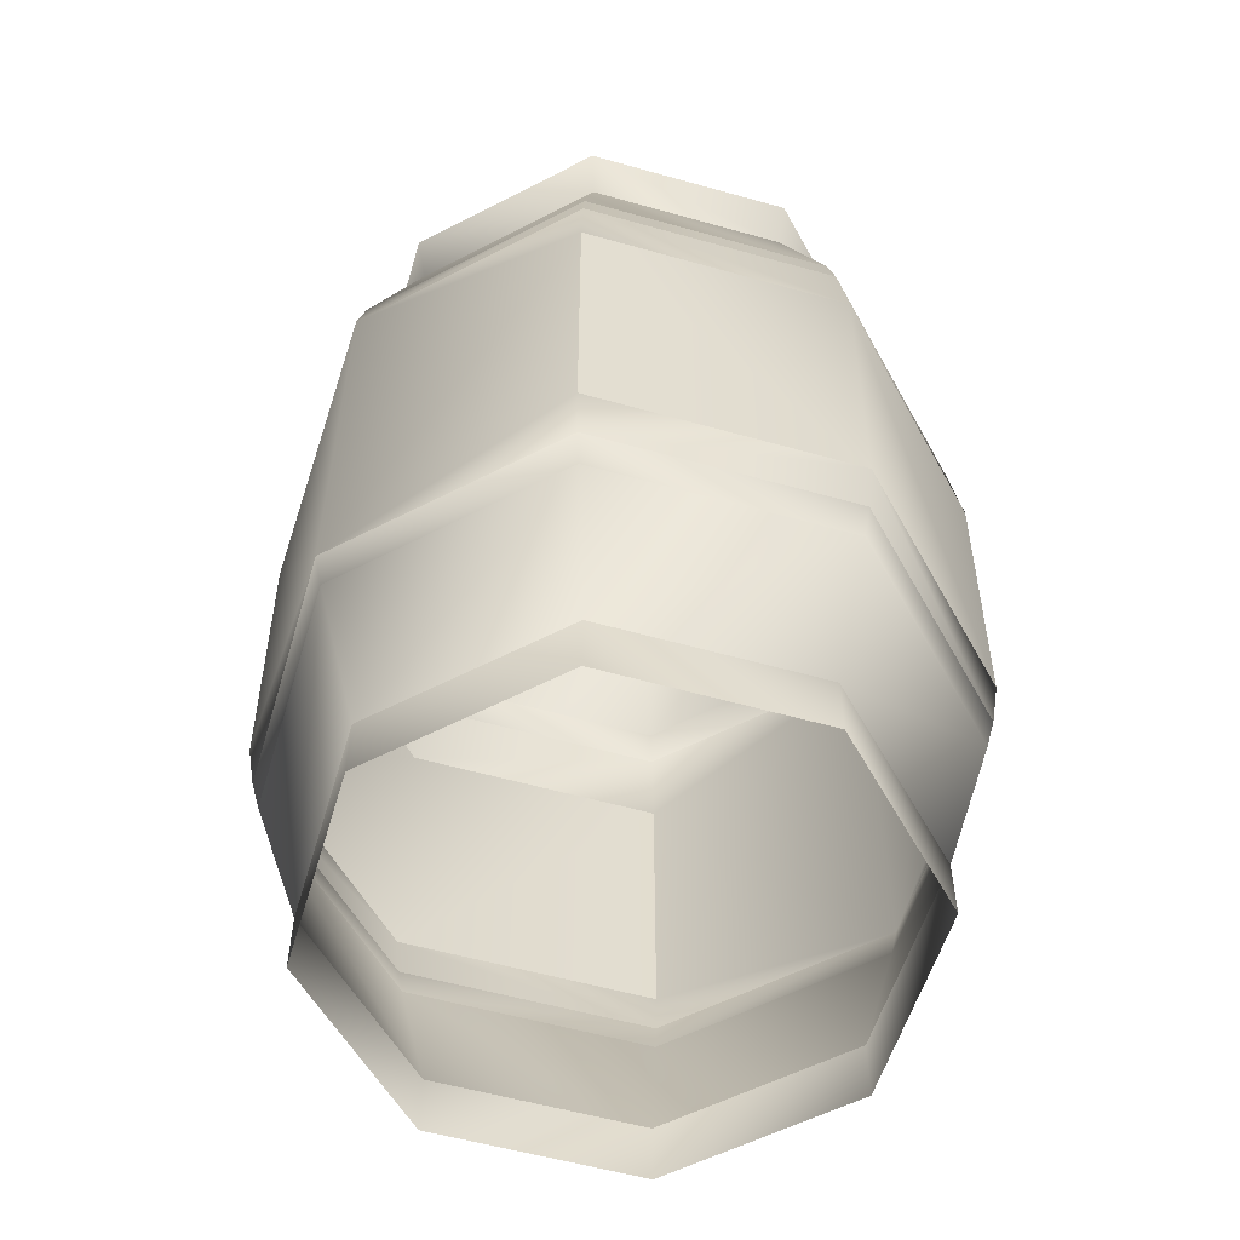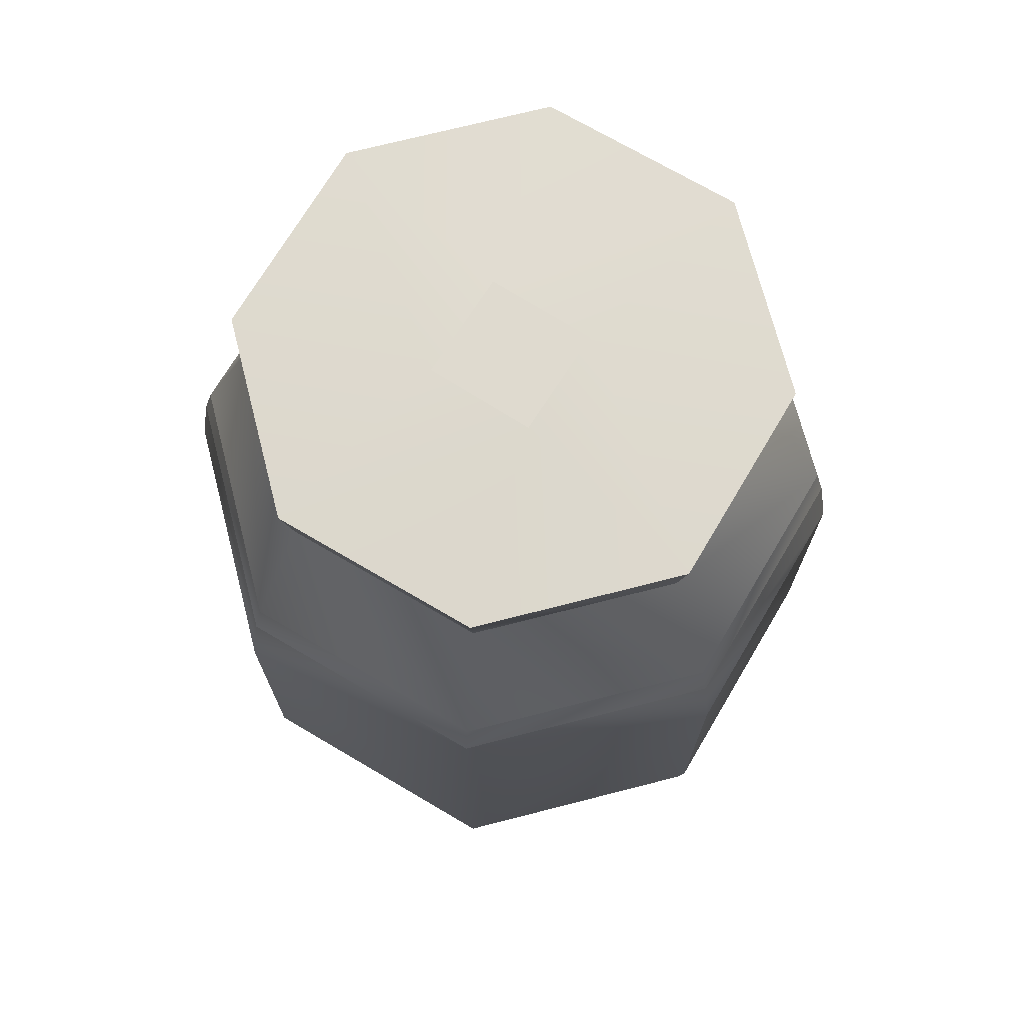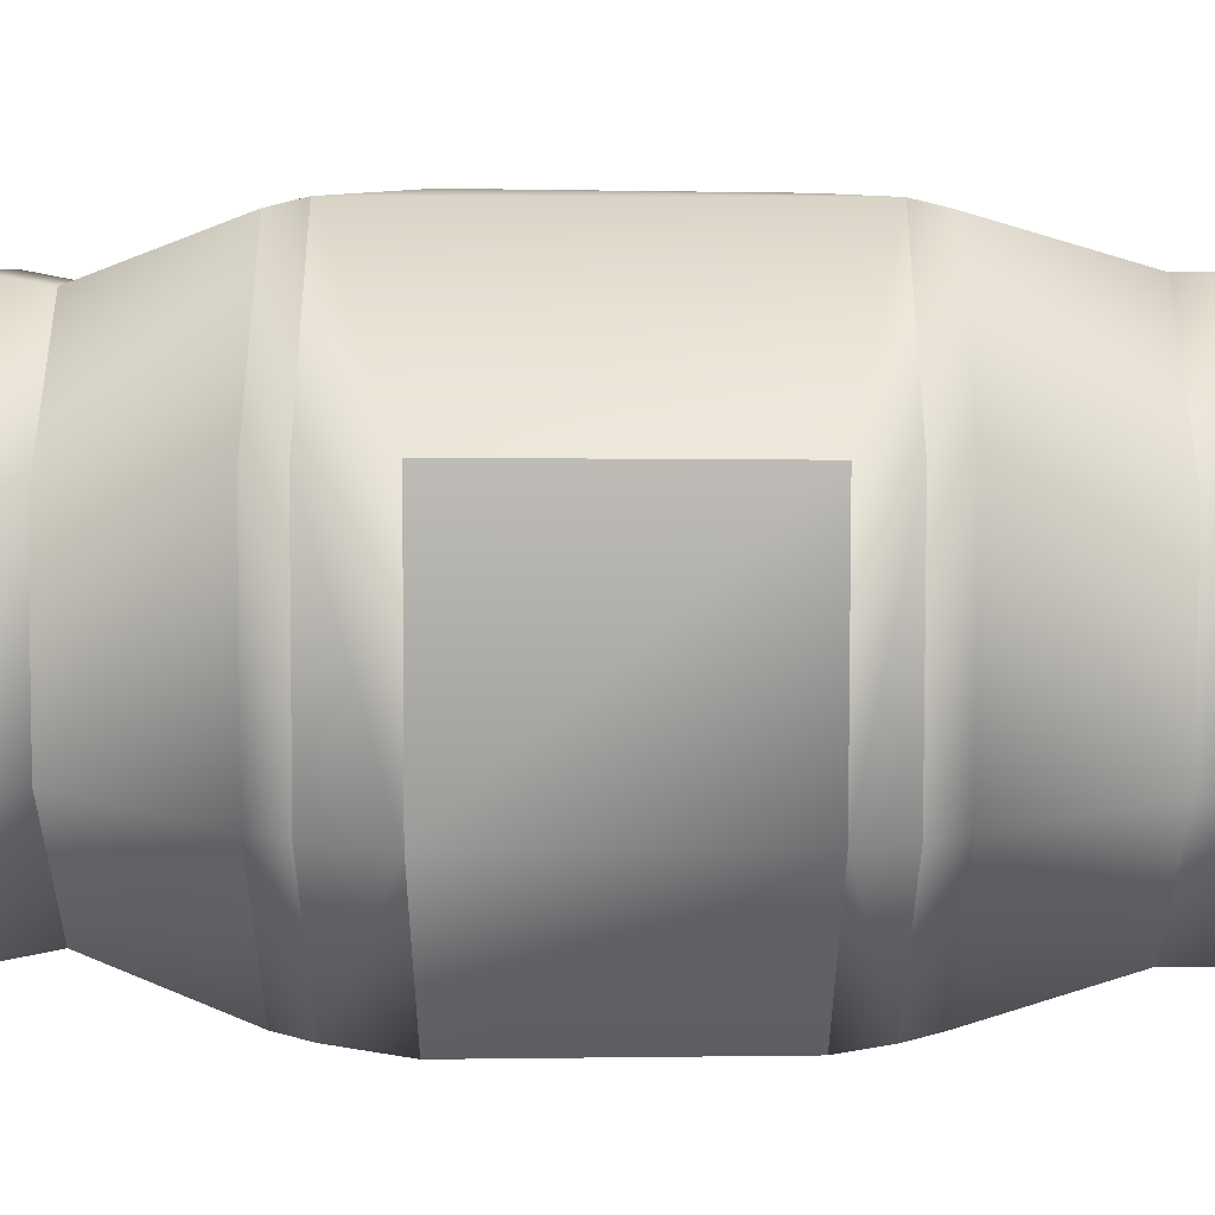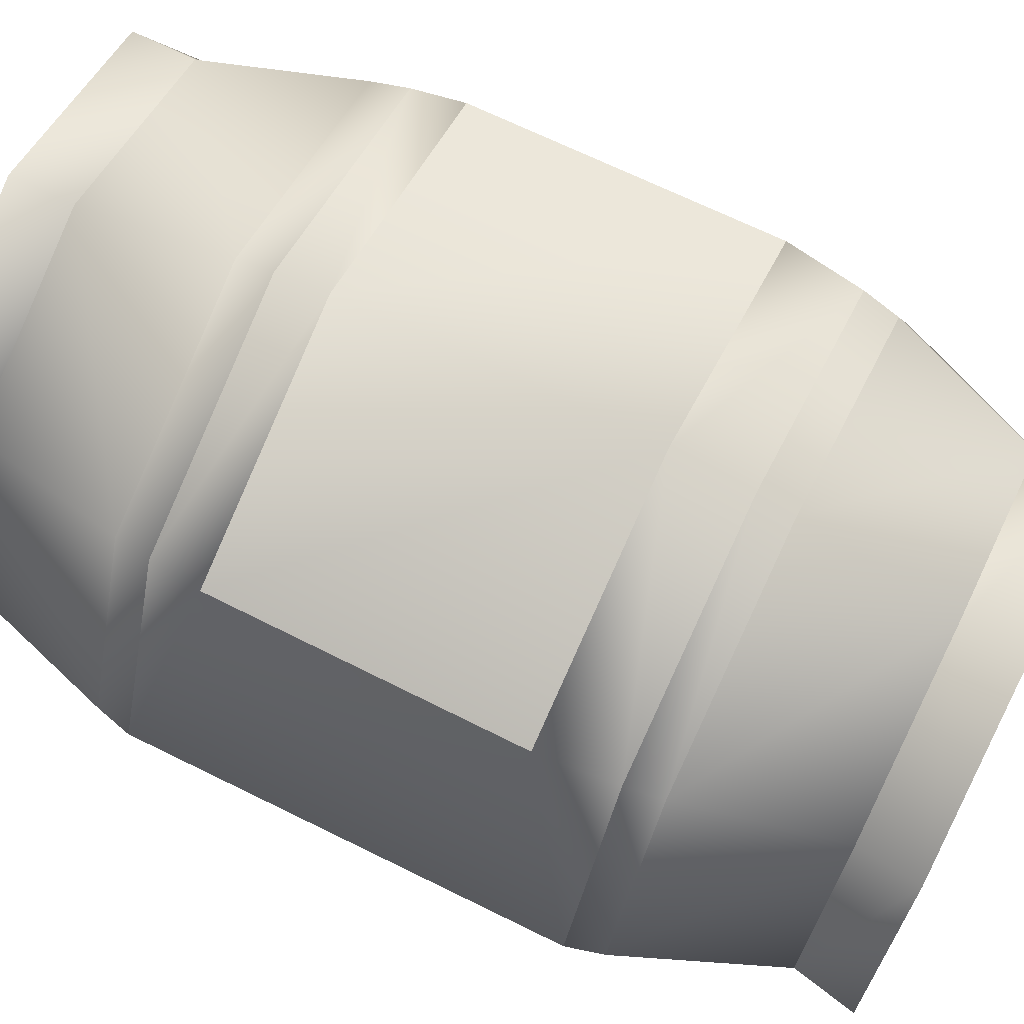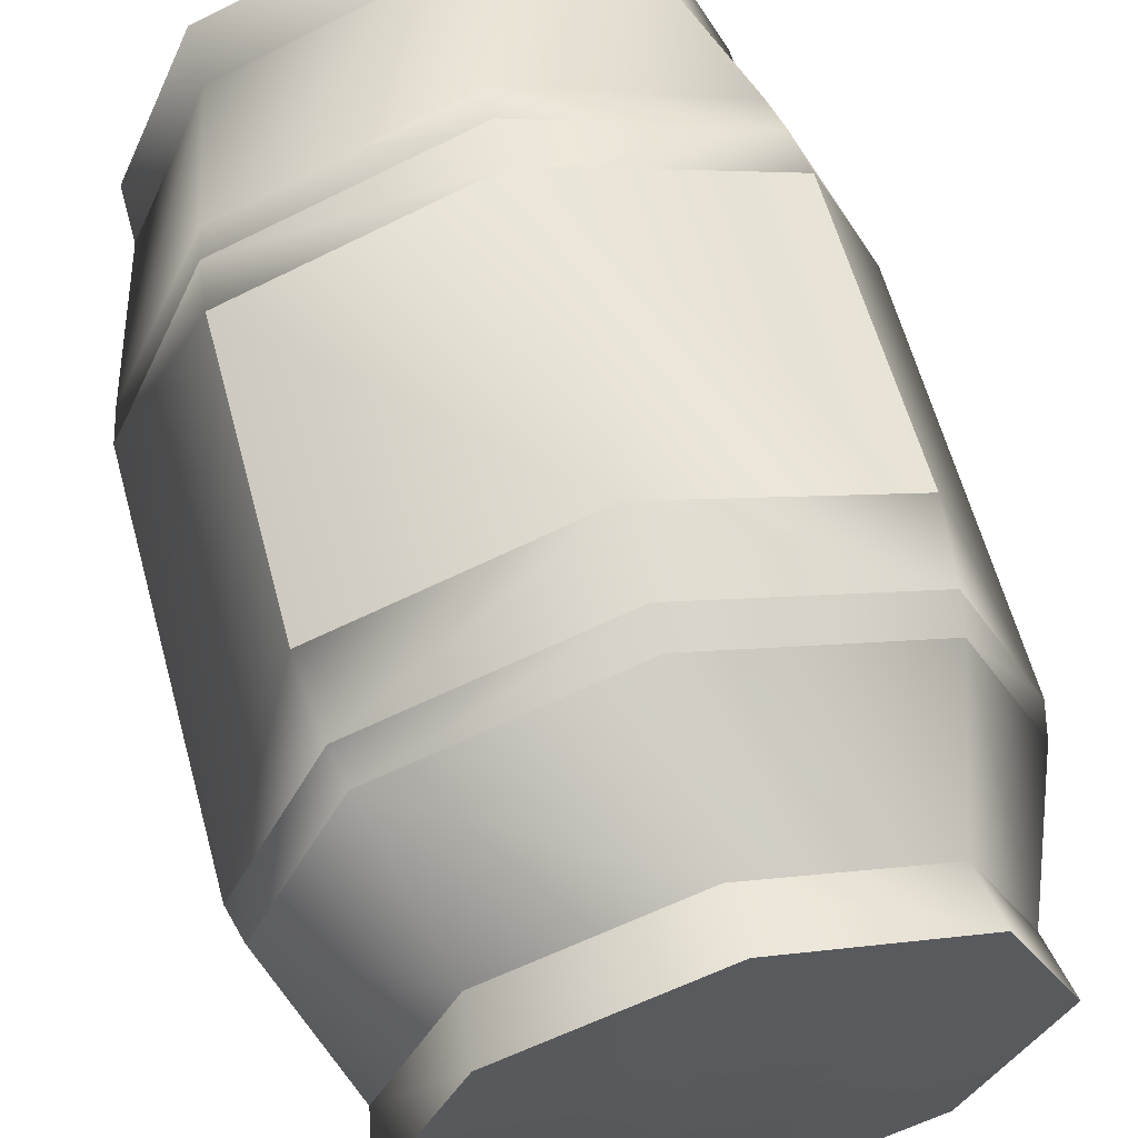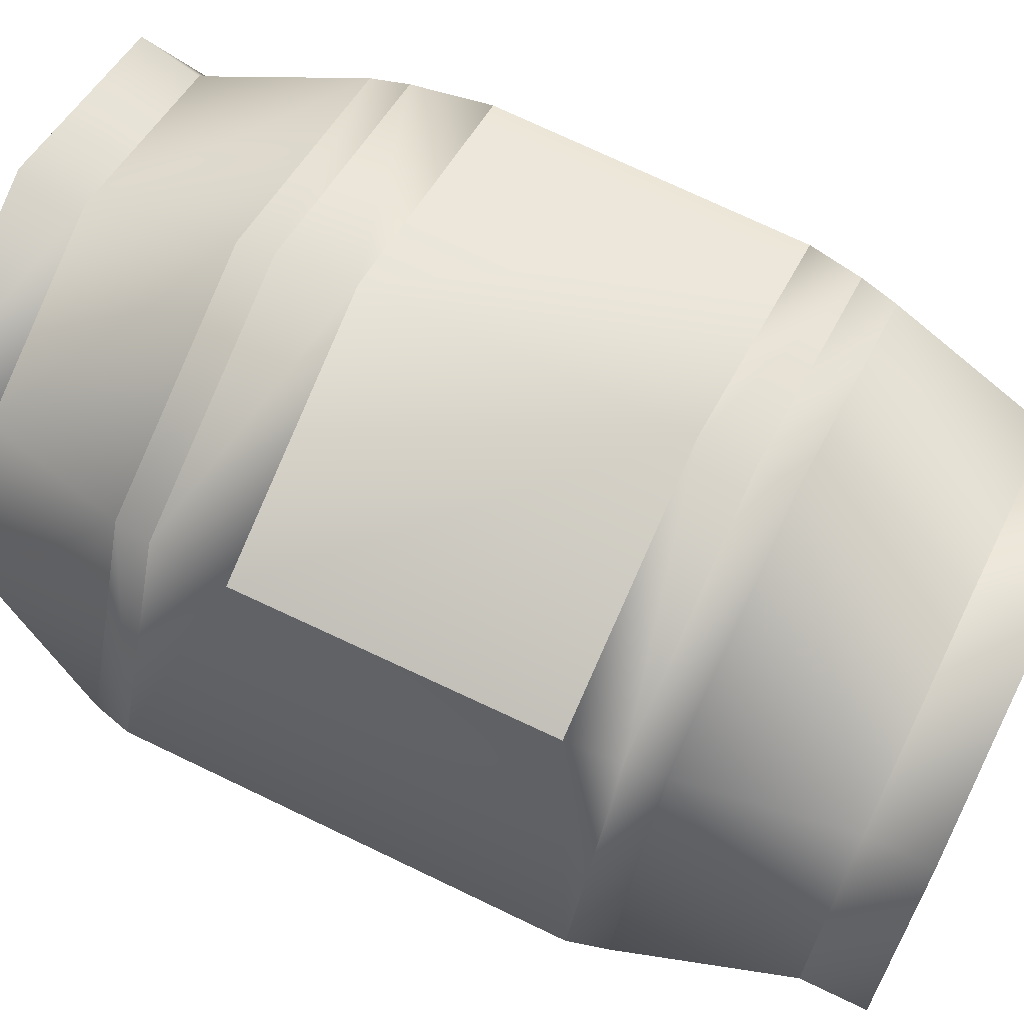
<metadata>
{"format":"obj","ext":"obj","renderer":"f3d","projection":"perspective","resolution":1024,"background":"white","views":[{"elev":-55.9,"azim":-39.0,"up":"+Y"},{"elev":70.9,"azim":98.1,"up":"+Y"},{"elev":-61.7,"azim":-90.1,"up":"+Z"},{"elev":71.9,"azim":116.1,"up":"+Z"},{"elev":61.8,"azim":164.7,"up":"+Z"},{"elev":68.6,"azim":-64.1,"up":"+Z"}]}
</metadata>
<code>
v -0.3578 0.7296 0
v -0.2621 0.648 -0.2621
v -0.3578 0.2732 0
v -0.2595 0.3279 -0.2595
v -0.2621 0.648 0.2621
v -0.2595 0.3279 0.2595
v -0.3578 0.2732 0
v -0.253 0.2732 -0.253
v -0.3479 0.2348 0
v -0.246 0.2348 -0.246
v -0.253 0.2732 0.253
v -0.246 0.2348 0.246
v -0.3578 0.7296 0
v -0.3479 0.768 0
v -0.253 0.7296 -0.253
v -0.246 0.768 -0.246
v -0.253 0.7296 0.253
v -0.246 0.768 0.246
v -0.246 0.2348 -0.246
v -0.2093 0.0669 -0.2093
v -0.3479 0.2348 0
v -0.296 0.0669 0
v -0.246 0.2348 0.246
v -0.2093 0.0669 0.2093
v -0.246 0.768 -0.246
v -0.3479 0.768 0
v -0.1998 0.9291 -0.1998
v -0.2825 0.9291 0
v -0.246 0.768 0.246
v -0.1998 0.9291 0.1998
v -0.2093 0 -0.2093
v -0.296 0 0
v -0.2093 0.0669 -0.2093
v -0.296 0.0669 0
v -0.2093 0 0.2093
v -0.2093 0.0669 0.2093
v -0.296 0.9952 0
v -0.2093 0.9952 -0.2093
v -0.2825 0.9291 0
v -0.1998 0.9291 -0.1998
v -0.2093 0.9952 0.2093
v -0.1998 0.9291 0.1998
v -0.253 0.7296 -0.253
v -0.253 0.7296 0.253
v -0.253 0.2732 -0.253
v -0.253 0.2732 0.253
v -0.296 0.9952 0
v -0.0782 1.003 0.0311
v -0.2093 0.9952 -0.2093
v -0.0295 1.003 -0.0776
v 0 0.648 -0.3707
v 0 0.7296 -0.3578
v 0 0.648 0.3707
v 0 0.7296 0.3578
v 0 0.3279 -0.367
v 0 0.2732 -0.3578
v 0 0.3279 0.367
v 0 0.2732 0.3578
v 0 0.2732 -0.3578
v 0 0.2348 -0.3479
v 0 0.2732 0.3578
v 0 0.2348 0.3479
v 0 0.7296 0.3578
v 0 0.768 0.3479
v 0 0.7296 -0.3578
v 0 0.768 -0.3479
v 0 0.2348 -0.3479
v 0 0.0669 -0.296
v 0 0.2348 0.3479
v 0 0.0669 0.296
v 0 0.768 -0.3479
v 0 0.9291 -0.2825
v 0 0.768 0.3479
v 0 0.9291 0.2825
v -0.2093 0.9952 0.2093
v 0 0 -0.296
v 0 0.0669 -0.296
v 0 0 0.296
v 0 0.0669 0.296
v 0 0.9952 -0.296
v 0 0.9291 -0.2825
v 0 0.9952 0.296
v 0 0.9291 0.2825
v 0 0.9952 0.296
v 0.03 1.003 0.0802
v 0 0.9952 -0.296
v -0.0295 1.003 -0.0776
v -0.0782 1.003 0.0311
v 0.0792 1.003 -0.0282
v 0.03 1.003 0.0802
v 0.2093 0.9952 0.2093
v 0.2093 0.9952 -0.2093
v 0.0792 1.003 -0.0282
v 0.2093 0.9952 -0.2093
v 0.1998 0.9291 -0.1998
v 0.2093 0.9952 0.2093
v 0.1998 0.9291 0.1998
v 0.2093 0 -0.2093
v 0.2093 0.0669 -0.2093
v 0.2093 0 0.2093
v 0.2093 0.0669 0.2093
v 0.296 0.9952 0
v 0.246 0.768 -0.246
v 0.1998 0.9291 -0.1998
v 0.246 0.768 0.246
v 0.1998 0.9291 0.1998
v 0.246 0.2348 -0.246
v 0.2093 0.0669 -0.2093
v 0.246 0.2348 0.246
v 0.2093 0.0669 0.2093
v 0.253 0.2732 -0.253
v 0.246 0.2348 -0.246
v 0.253 0.2732 0.253
v 0.246 0.2348 0.246
v 0.253 0.7296 -0.253
v 0.246 0.768 -0.246
v 0.253 0.7296 0.253
v 0.246 0.768 0.246
v 0.2595 0.3279 -0.2595
v 0.253 0.2732 -0.253
v 0.2595 0.3279 0.2595
v 0.253 0.2732 0.253
v 0.2621 0.648 -0.2621
v 0.253 0.7296 -0.253
v 0.2621 0.648 0.2621
v 0.253 0.7296 0.253
v 0.3578 0.2732 0
v 0.3578 0.7296 0
v 0.296 0.9952 0
v 0.2825 0.9291 0
v 0.296 0 0
v 0.296 0.0669 0
v 0.3479 0.768 0
v 0.2825 0.9291 0
v 0.3479 0.2348 0
v 0.296 0.0669 0
v 0.3578 0.2732 0
v 0.3479 0.2348 0
v 0.3578 0.7296 0
v 0.3479 0.768 0
v -0.2621 0.648 -0.2621
v 0 0.648 -0.3707
v -0.2595 0.3279 -0.2595
v 0 0.3279 -0.367
v 0 0.648 0.3707
v -0.2621 0.648 0.2621
v 0 0.3279 0.367
v -0.2595 0.3279 0.2595
v 0.2621 0.648 -0.2621
v 0.2595 0.3279 -0.2595
v 0.2621 0.648 0.2621
v 0.2595 0.3279 0.2595
f 88 89 87
f 90 89 88
f 2 3 1
f 4 3 2
f 4 45 3
f 55 45 4
f 55 56 45
f 55 56 55
f 55 120 56
f 119 120 55
f 119 127 120
f 123 127 119
f 43 2 1
f 43 2 43
f 43 51 2
f 52 51 43
f 52 51 51
f 124 51 52
f 124 123 51
f 128 123 124
f 128 127 123
f 125 127 128
f 125 127 127
f 121 127 125
f 121 122 127
f 121 122 121
f 57 122 121
f 57 58 122
f 57 58 57
f 57 46 58
f 6 46 57
f 6 3 46
f 5 3 6
f 5 1 3
f 5 1 5
f 5 44 1
f 53 44 5
f 53 54 44
f 53 54 53
f 53 126 54
f 125 126 53
f 125 128 126
f 131 132 131
f 98 132 131
f 98 99 132
f 76 99 98
f 76 77 99
f 31 77 76
f 31 33 77
f 32 33 31
f 32 33 32
f 32 34 33
f 35 34 32
f 35 36 34
f 78 36 35
f 78 79 36
f 100 79 78
f 100 101 79
f 131 101 100
f 131 132 101
f 48 47 75
f 48 47 48
f 48 49 47
f 50 49 48
f 50 86 49
f 50 86 50
f 50 92 86
f 93 92 50
f 93 102 92
f 93 102 93
f 93 91 102
f 85 91 93
f 85 84 91
f 85 84 85
f 85 75 84
f 48 75 85
f 96 83 97
f 82 83 96
f 82 83 83
f 41 83 82
f 41 42 83
f 37 42 41
f 37 39 42
f 38 39 37
f 38 39 38
f 38 40 39
f 80 40 38
f 80 81 40
f 94 81 80
f 94 95 81
f 129 95 94
f 129 130 95
f 96 130 129
f 96 97 130
f 26 27 25
f 26 27 26
f 26 28 27
f 29 28 26
f 29 30 28
f 73 30 29
f 73 74 30
f 105 74 73
f 105 106 74
f 133 106 105
f 133 134 106
f 133 134 133
f 103 134 133
f 103 104 134
f 71 104 103
f 71 72 104
f 25 72 71
f 25 27 72
f 7 9 12
f 8 9 7
f 8 10 9
f 59 10 8
f 59 60 10
f 111 60 59
f 111 112 60
f 137 112 111
f 137 138 112
f 113 138 137
f 113 114 138
f 61 114 113
f 61 62 114
f 11 62 61
f 11 12 62
f 7 12 11
f 14 15 13
f 16 15 14
f 16 65 15
f 66 65 16
f 66 115 65
f 116 115 66
f 116 139 115
f 140 139 116
f 140 117 139
f 118 117 140
f 118 63 117
f 64 63 118
f 64 63 63
f 18 63 64
f 18 17 63
f 18 17 18
f 18 13 17
f 14 13 18
f 20 21 19
f 22 21 20
f 22 23 21
f 24 23 22
f 24 69 23
f 70 69 24
f 70 109 69
f 110 109 70
f 110 135 109
f 136 135 110
f 136 107 135
f 108 107 136
f 108 67 107
f 68 67 108
f 68 19 67
f 20 19 68
f 148 146 148
f 147 146 148
f 147 145 146
f 152 145 147
f 152 151 145
f 142 143 141
f 142 143 142
f 142 144 143
f 149 144 142
f 149 150 144

</code>
